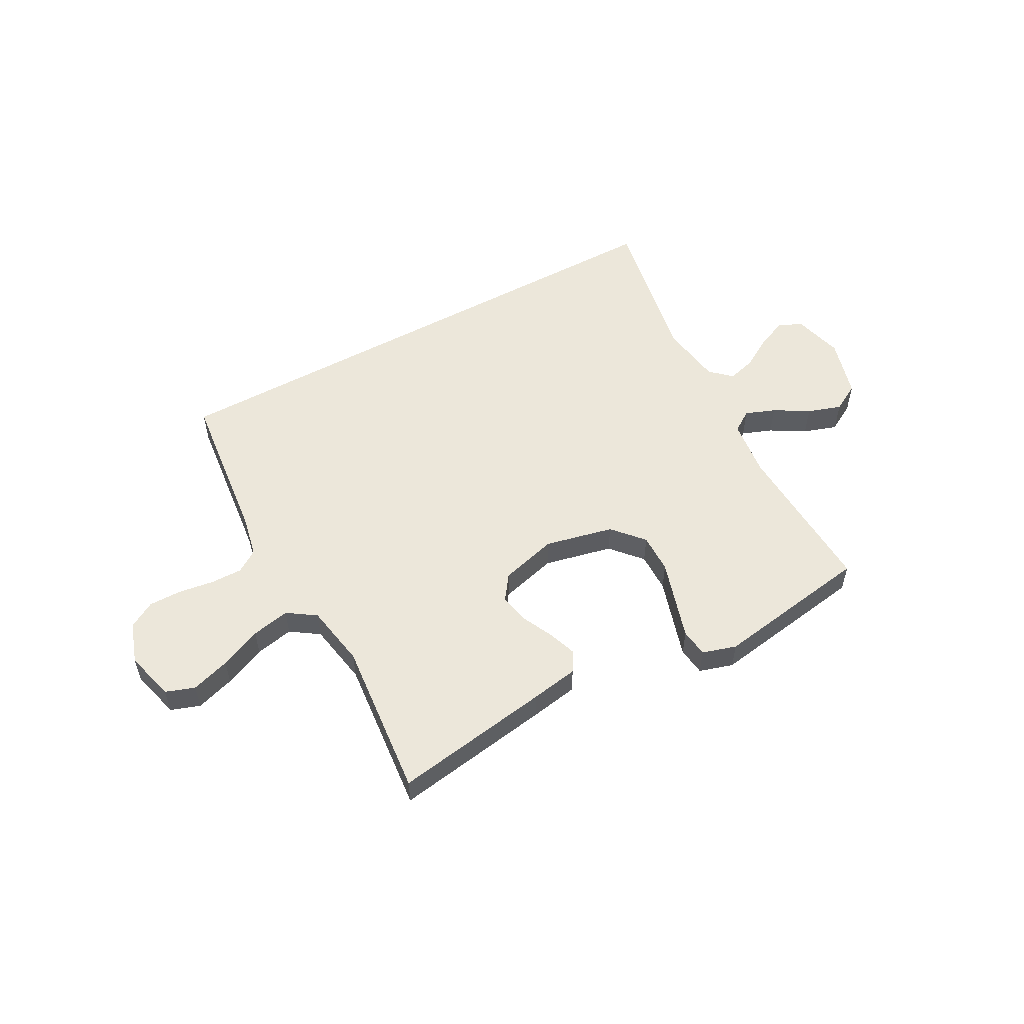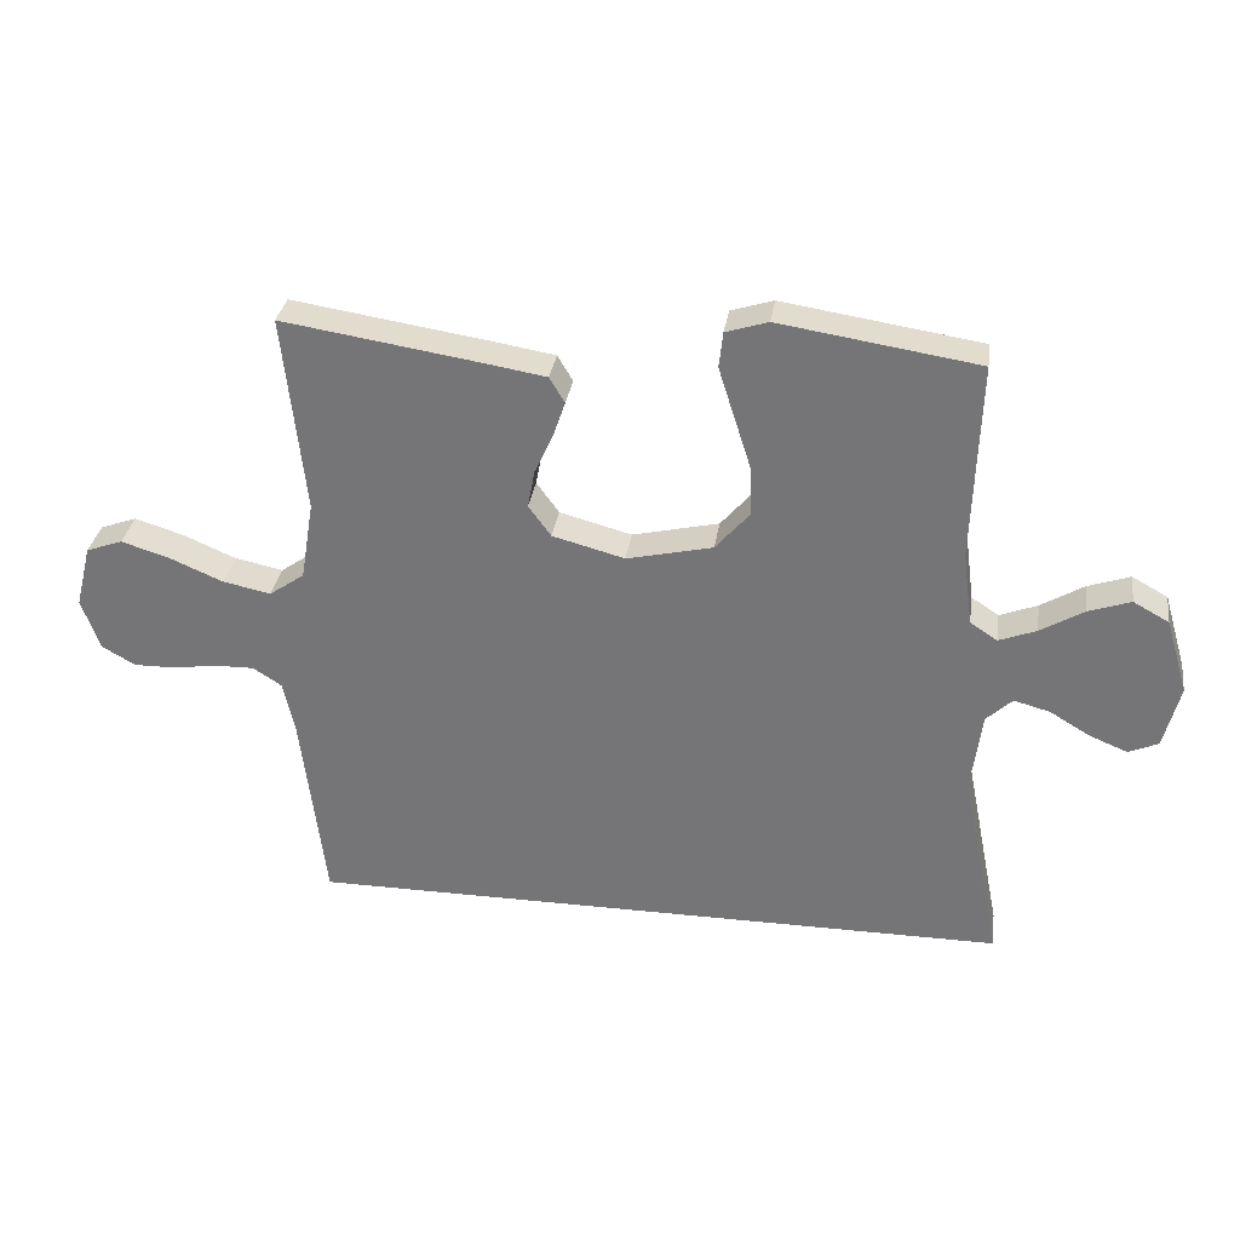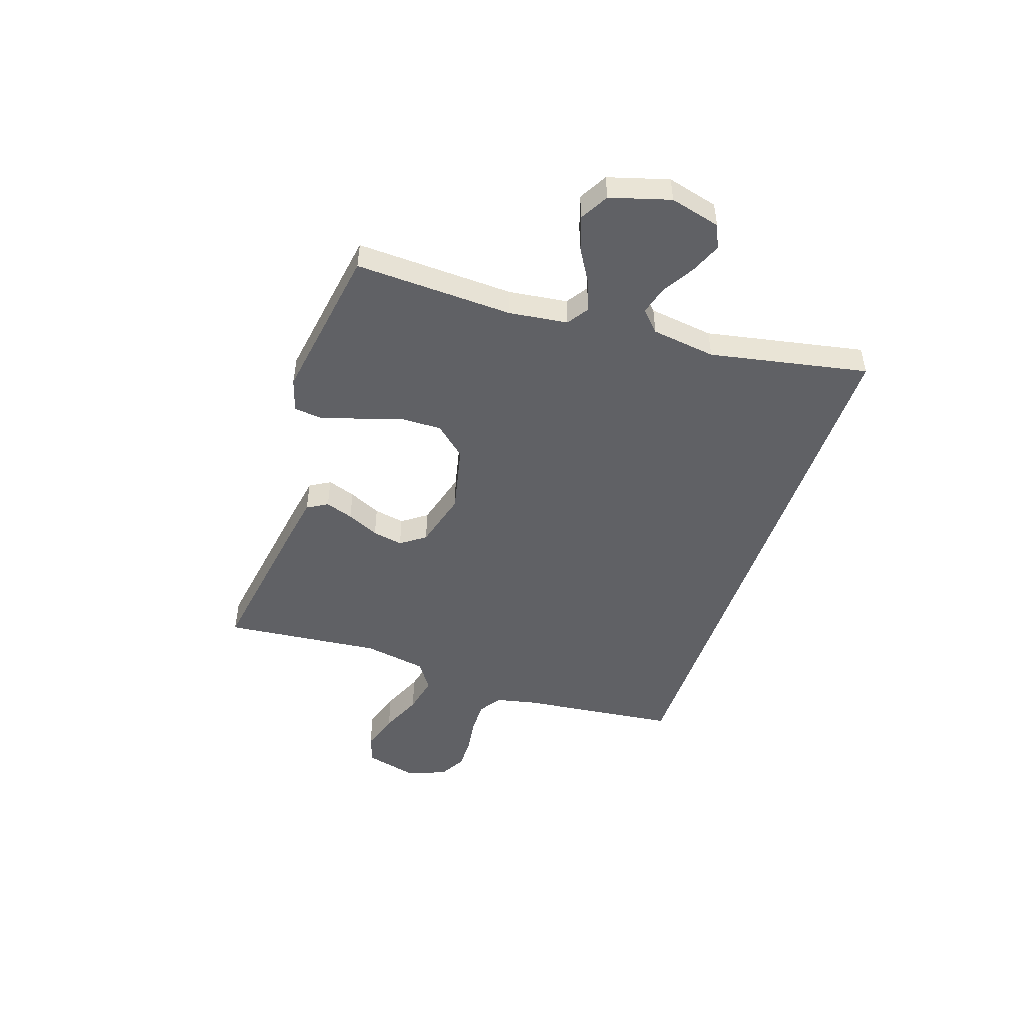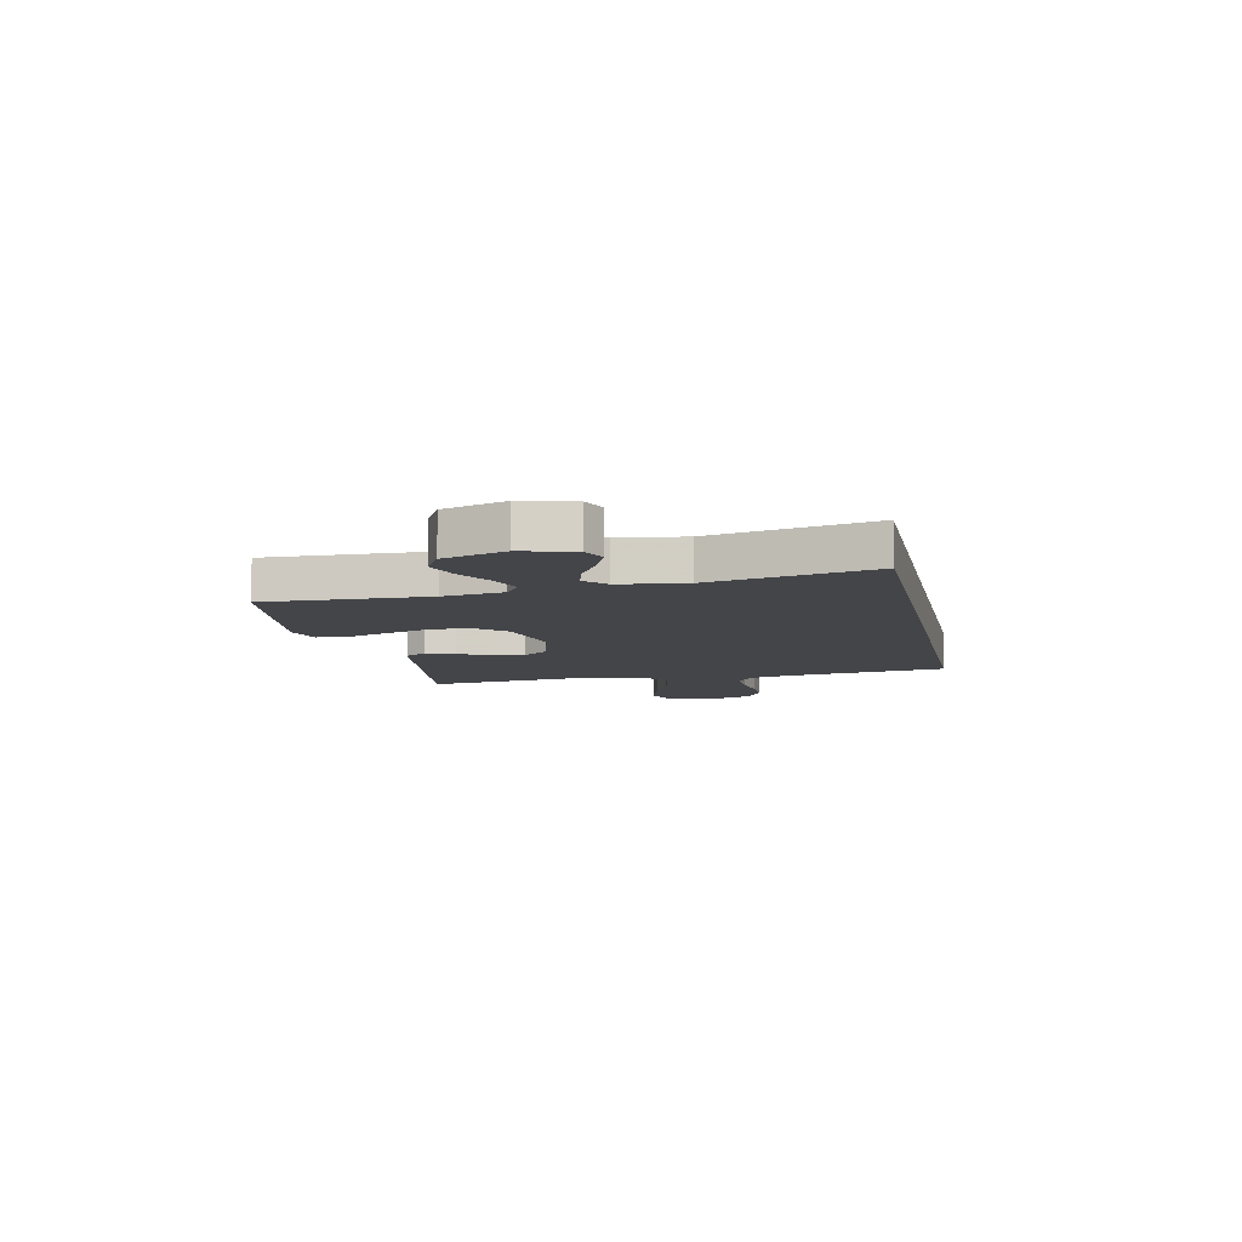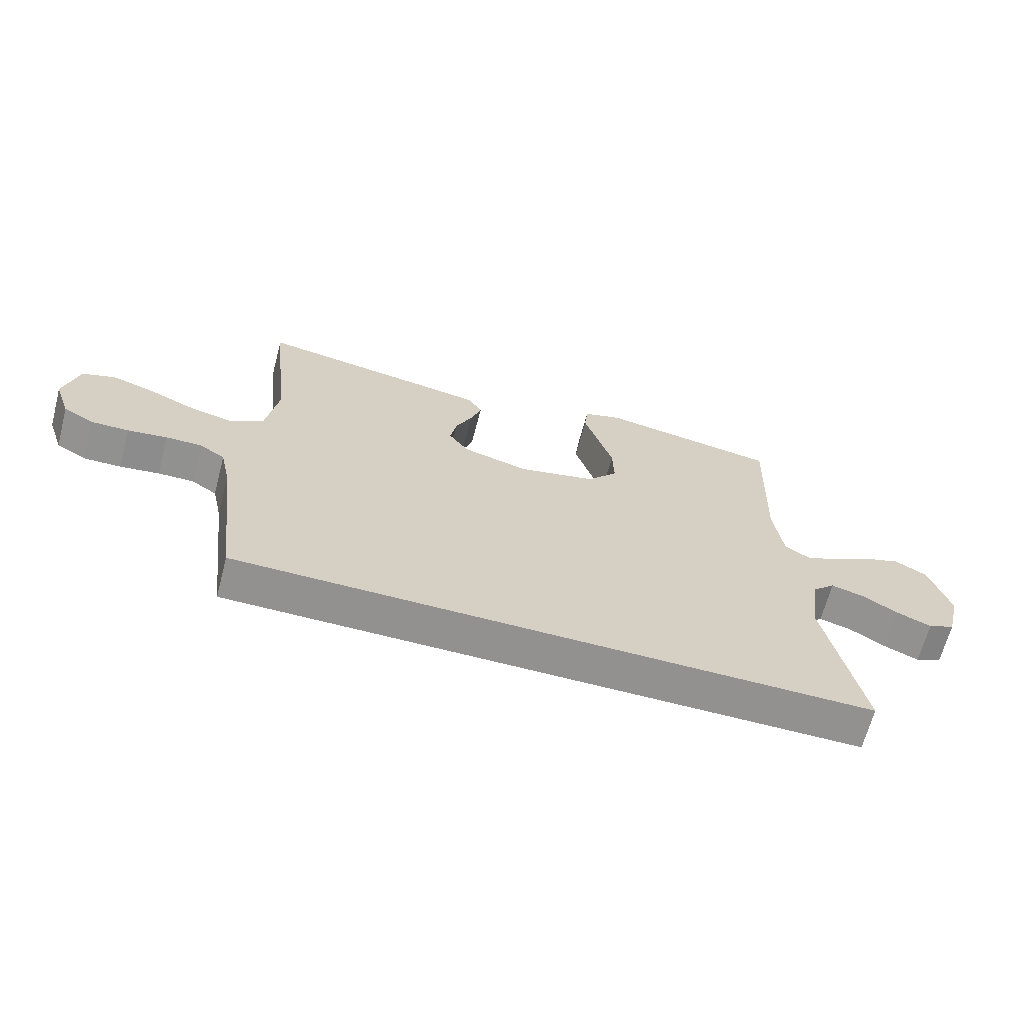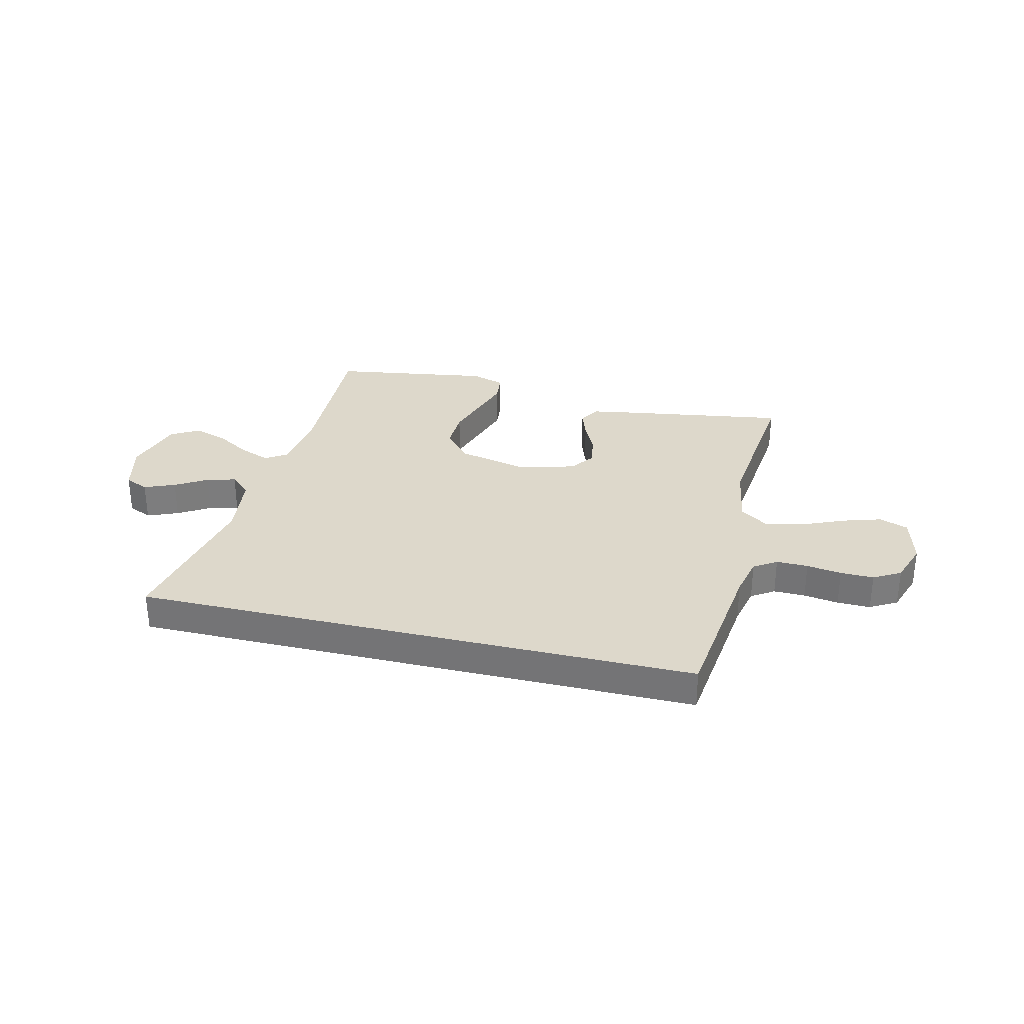
<metadata>
{"format":"obj","ext":"obj","renderer":"f3d","projection":"perspective","resolution":1024,"background":"white","views":[{"elev":53.9,"azim":-29.1,"up":"+Y"},{"elev":32.2,"azim":8.4,"up":"+Z"},{"elev":-48.5,"azim":71.2,"up":"+Y"},{"elev":-9.1,"azim":102.0,"up":"+Y"},{"elev":-66.1,"azim":-14.8,"up":"+Z"},{"elev":31.3,"azim":-166.5,"up":"+Y"}]}
</metadata>
<code>
v -0.483 0.07 -0.5
v -0.519 0.07 -0.2
v -0.536 0.07 -0.123
v -0.579 0.07 -0.095
v -0.639 0.07 -0.096
v -0.705 0.07 -0.106
v -0.768 0.07 -0.107
v -0.819 0.07 -0.078
v -0.846 0.07 0
v -0.822 0.07 0.095
v -0.767 0.07 0.115
v -0.693 0.07 0.092
v -0.614 0.07 0.058
v -0.541 0.07 0.043
v -0.488 0.07 0.08
v -0.468 0.07 0.2
v -0.5 0.07 0.5
v -0.2 0.07 0.454
v -0.109 0.07 0.439
v -0.086 0.07 0.4
v -0.104 0.07 0.347
v -0.132 0.07 0.286
v -0.143 0.07 0.228
v -0.109 0.07 0.181
v 0 0.07 0.152
v 0.13 0.07 0.182
v 0.181 0.07 0.241
v 0.179 0.07 0.317
v 0.153 0.07 0.399
v 0.13 0.07 0.472
v 0.136 0.07 0.526
v 0.2 0.07 0.546
v 0.5 0.07 0.5
v 0.49 0.07 0.2
v 0.505 0.07 0.088
v 0.546 0.07 0.061
v 0.603 0.07 0.083
v 0.668 0.07 0.122
v 0.732 0.07 0.144
v 0.786 0.07 0.114
v 0.82 0.07 0
v 0.796 0.07 -0.096
v 0.751 0.07 -0.116
v 0.693 0.07 -0.092
v 0.633 0.07 -0.056
v 0.578 0.07 -0.041
v 0.539 0.07 -0.078
v 0.523 0.07 -0.2
v 0.583 0.07 -0.5
v -0.483 0 -0.5
v -0.519 0 -0.2
v -0.536 0 -0.123
v -0.579 0 -0.095
v -0.639 0 -0.096
v -0.705 0 -0.106
v -0.768 0 -0.107
v -0.819 0 -0.078
v -0.846 0 0
v -0.822 0 0.095
v -0.767 0 0.115
v -0.693 0 0.092
v -0.614 0 0.058
v -0.541 0 0.043
v -0.488 0 0.08
v -0.468 0 0.2
v -0.5 0 0.5
v -0.2 0 0.454
v -0.109 0 0.439
v -0.086 0 0.4
v -0.104 0 0.347
v -0.132 0 0.286
v -0.143 0 0.228
v -0.109 0 0.181
v 0 0 0.152
v 0.13 0 0.182
v 0.181 0 0.241
v 0.179 0 0.317
v 0.153 0 0.399
v 0.13 0 0.472
v 0.136 0 0.526
v 0.2 0 0.546
v 0.5 0 0.5
v 0.49 0 0.2
v 0.505 0 0.088
v 0.546 0 0.061
v 0.603 0 0.083
v 0.668 0 0.122
v 0.732 0 0.144
v 0.786 0 0.114
v 0.82 0 0
v 0.796 0 -0.096
v 0.751 0 -0.116
v 0.693 0 -0.092
v 0.633 0 -0.056
v 0.578 0 -0.041
v 0.539 0 -0.078
v 0.523 0 -0.2
v 0.583 0 -0.5
f 48 49 1 2
f 47 48 2 3
f 46 47 3 4
f 43 44 45
f 42 43 45
f 41 42 45
f 40 41 45
f 39 40 45
f 38 39 45
f 37 38 45
f 36 37 45 46
f 46 4 5
f 36 46 5
f 35 36 5
f 32 33 34
f 31 32 34
f 30 31 34
f 29 30 34
f 28 29 34
f 27 28 34 35
f 26 27 35
f 6 7 8
f 5 6 8
f 35 5 8
f 26 35 8
f 25 26 8
f 20 21 22
f 19 20 22
f 18 19 22
f 17 18 22
f 16 17 22
f 15 16 22 23
f 14 15 23 24
f 11 12 13
f 10 11 13
f 9 10 13
f 8 9 13
f 8 13 14
f 8 14 24 25
f 51 50 98 97
f 52 51 97 96
f 53 52 96 95
f 94 93 92
f 94 92 91
f 94 91 90
f 94 90 89
f 94 89 88
f 94 88 87
f 94 87 86
f 95 94 86 85
f 54 53 95
f 54 95 85
f 54 85 84
f 83 82 81
f 83 81 80
f 83 80 79
f 83 79 78
f 83 78 77
f 84 83 77 76
f 84 76 75
f 57 56 55
f 57 55 54
f 57 54 84
f 57 84 75
f 57 75 74
f 71 70 69
f 71 69 68
f 71 68 67
f 71 67 66
f 71 66 65
f 72 71 65 64
f 73 72 64 63
f 62 61 60
f 62 60 59
f 62 59 58
f 62 58 57
f 63 62 57
f 74 73 63 57
f 1 50 51 2
f 2 51 52 3
f 3 52 53 4
f 4 53 54 5
f 5 54 55 6
f 6 55 56 7
f 7 56 57 8
f 8 57 58 9
f 9 58 59 10
f 10 59 60 11
f 11 60 61 12
f 12 61 62 13
f 13 62 63 14
f 14 63 64 15
f 15 64 65 16
f 16 65 66 17
f 17 66 67 18
f 18 67 68 19
f 19 68 69 20
f 20 69 70 21
f 21 70 71 22
f 22 71 72 23
f 23 72 73 24
f 24 73 74 25
f 25 74 75 26
f 26 75 76 27
f 27 76 77 28
f 28 77 78 29
f 29 78 79 30
f 30 79 80 31
f 31 80 81 32
f 32 81 82 33
f 33 82 83 34
f 34 83 84 35
f 35 84 85 36
f 36 85 86 37
f 37 86 87 38
f 38 87 88 39
f 39 88 89 40
f 40 89 90 41
f 41 90 91 42
f 42 91 92 43
f 43 92 93 44
f 44 93 94 45
f 45 94 95 46
f 46 95 96 47
f 47 96 97 48
f 48 97 98 49
f 49 98 50 1

</code>
